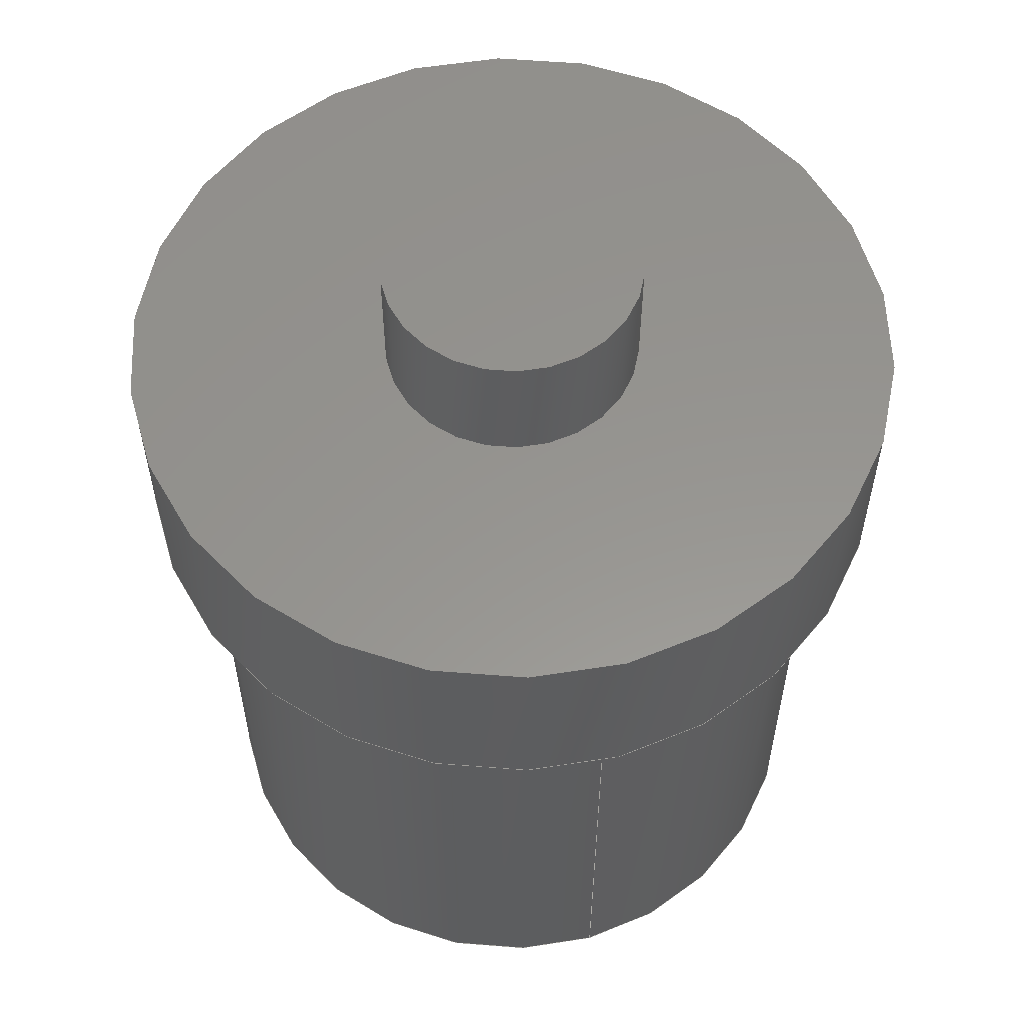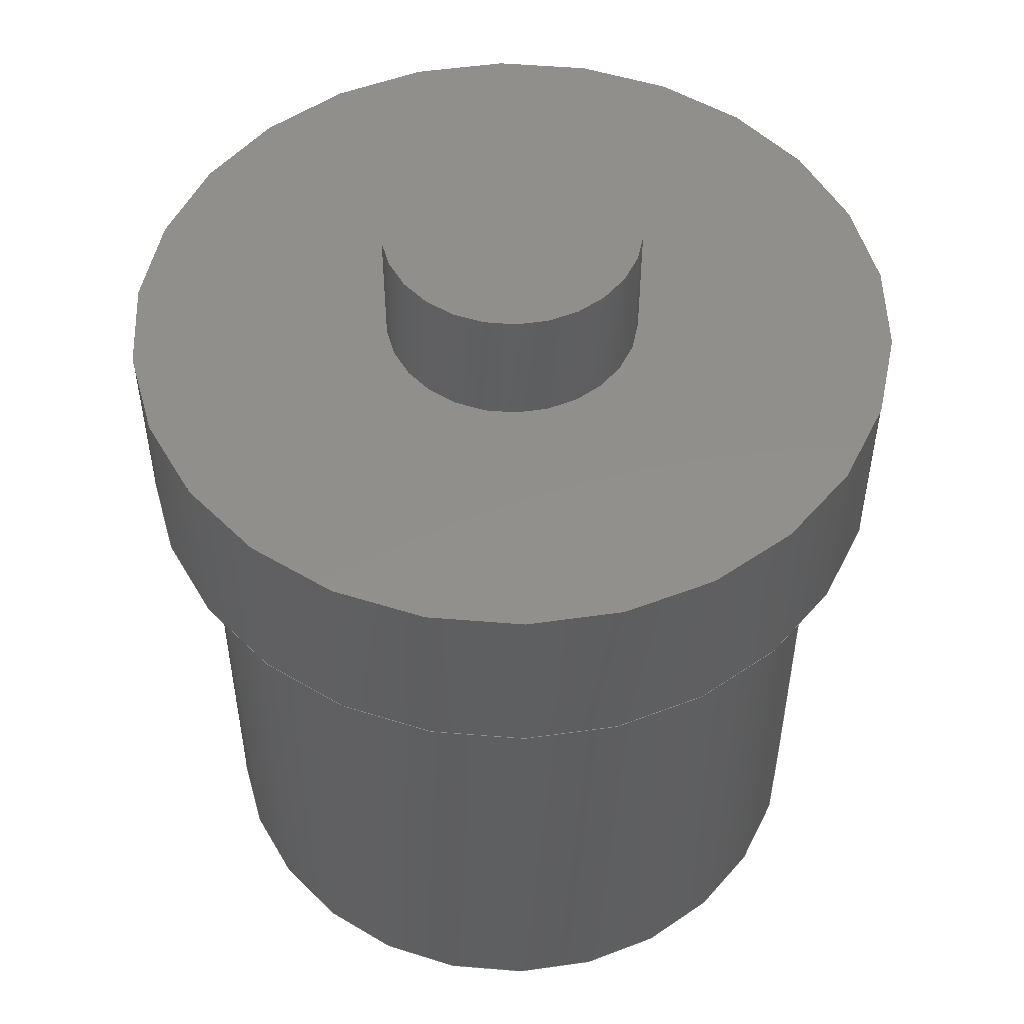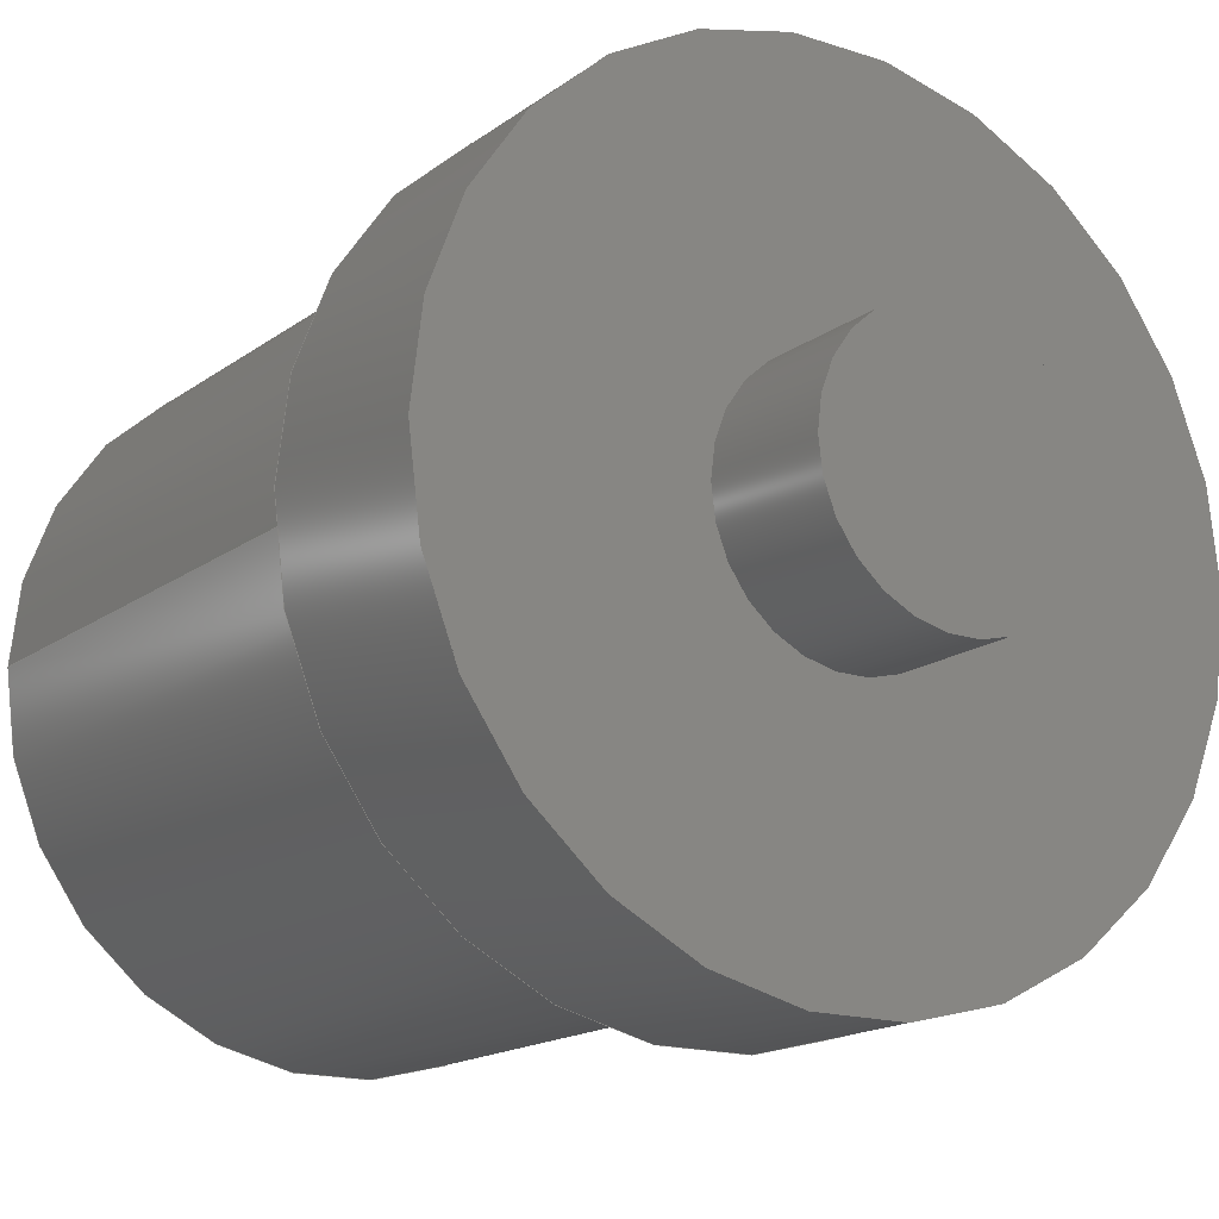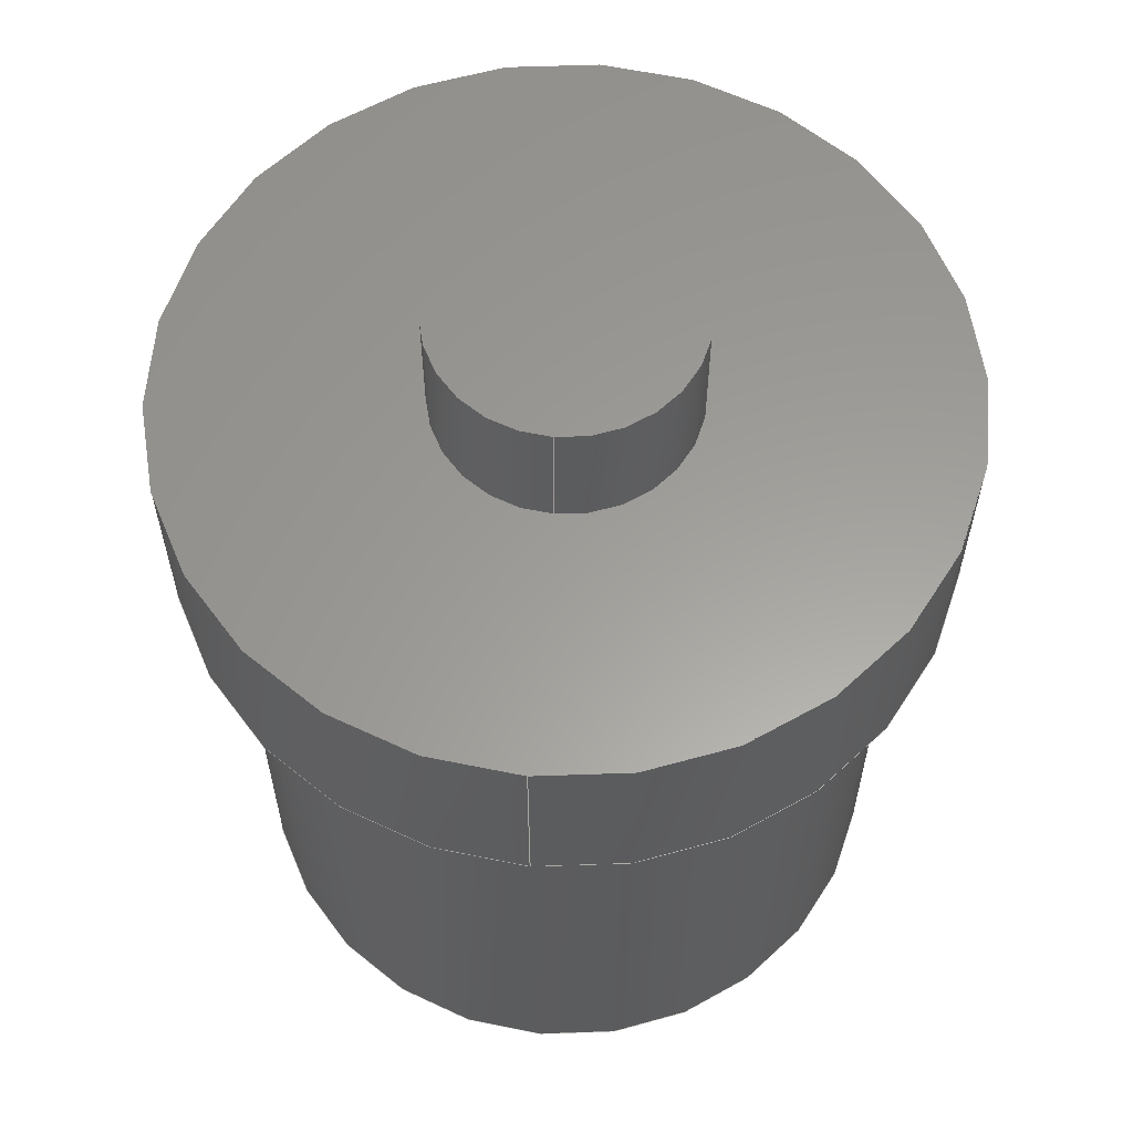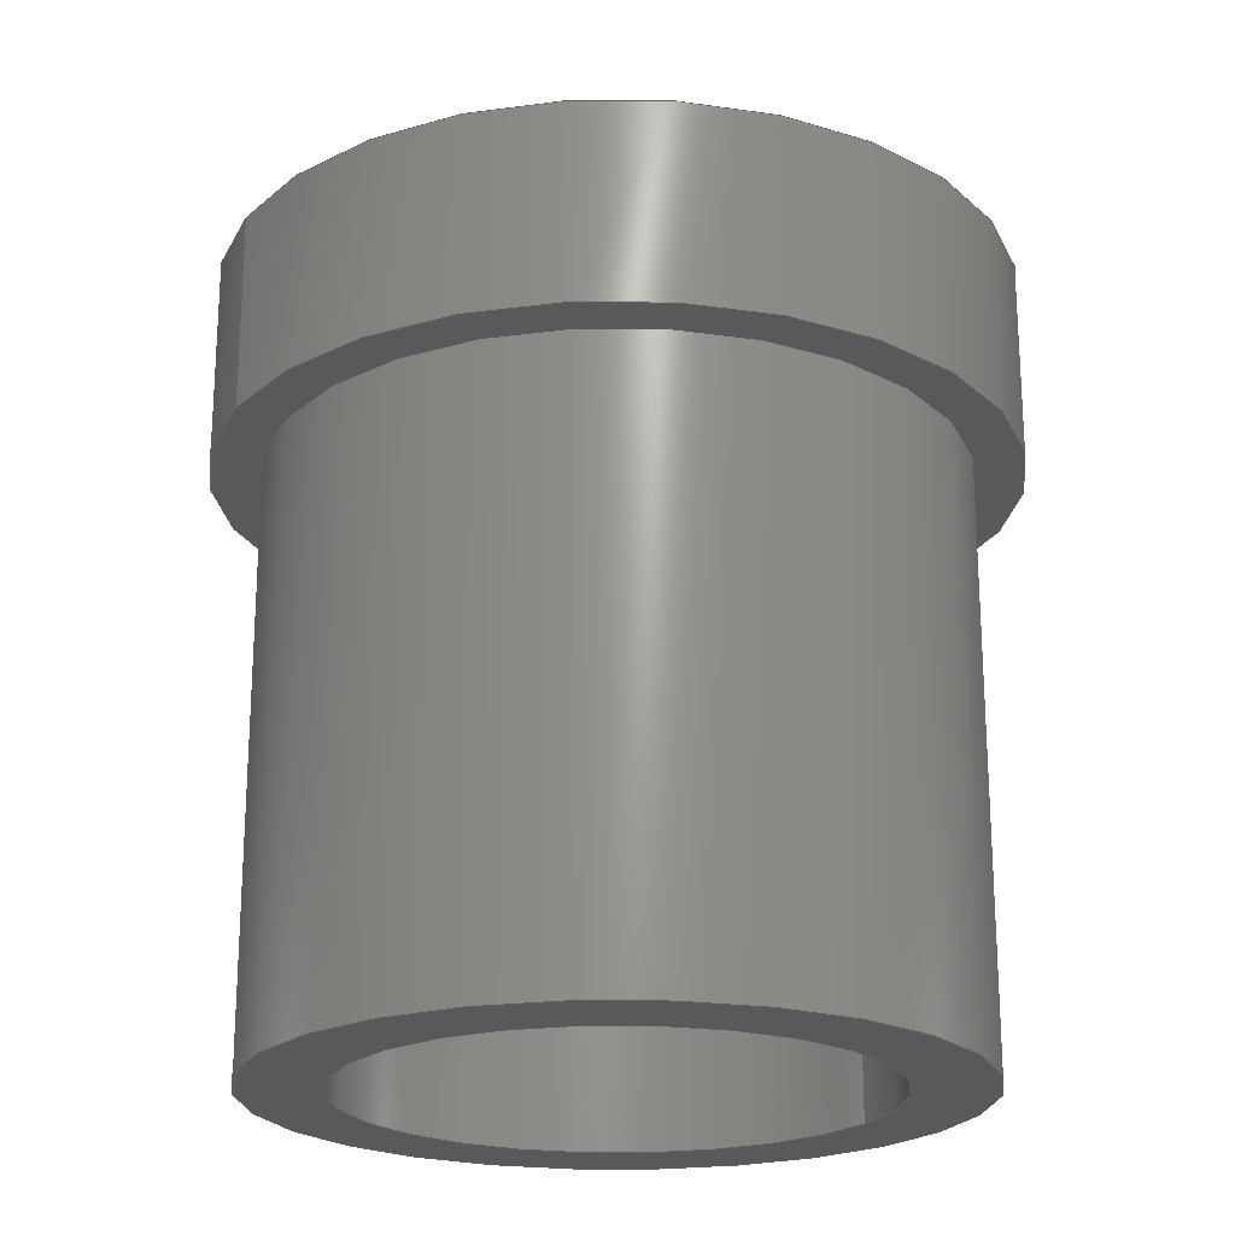
<metadata>
{"format":"step","ext":"step","renderer":"f3d","projection":"perspective","resolution":1024,"background":"white","views":[{"elev":57.6,"azim":-106.1,"up":"+Z"},{"elev":51.7,"azim":-174.9,"up":"+Z"},{"elev":-16.2,"azim":-34.2,"up":"+Y"},{"elev":60.5,"azim":94.9,"up":"+Z"},{"elev":-21.6,"azim":151.8,"up":"+Z"}]}
</metadata>
<code>
ISO-10303-21;
DATA;
#1=MECHANICAL_DESIGN_GEOMETRIC_PRESENTATION_REPRESENTATION('',(#4),#212);
#2=SHAPE_REPRESENTATION_RELATIONSHIP('SRR','None',#219,#3);
#3=ADVANCED_BREP_SHAPE_REPRESENTATION('',(#5),#211);
#4=STYLED_ITEM('',(#229),#5);
#5=MANIFOLD_SOLID_BREP('Body1',#108);
#6=FACE_BOUND('',#26,.T.);
#7=FACE_BOUND('',#30,.T.);
#8=FACE_BOUND('',#34,.T.);
#9=PLANE('',#125);
#10=PLANE('',#126);
#11=PLANE('',#129);
#12=PLANE('',#133);
#13=PLANE('',#138);
#14=FACE_OUTER_BOUND('',#23,.T.);
#15=FACE_OUTER_BOUND('',#24,.T.);
#16=FACE_OUTER_BOUND('',#25,.T.);
#17=FACE_OUTER_BOUND('',#27,.T.);
#18=FACE_OUTER_BOUND('',#28,.T.);
#19=FACE_OUTER_BOUND('',#29,.T.);
#20=FACE_OUTER_BOUND('',#31,.T.);
#21=FACE_OUTER_BOUND('',#32,.T.);
#22=FACE_OUTER_BOUND('',#33,.T.);
#23=EDGE_LOOP('',(#71,#72,#73,#74));
#24=EDGE_LOOP('',(#75));
#25=EDGE_LOOP('',(#76));
#26=EDGE_LOOP('',(#77));
#27=EDGE_LOOP('',(#78));
#28=EDGE_LOOP('',(#79,#80,#81,#82));
#29=EDGE_LOOP('',(#83));
#30=EDGE_LOOP('',(#84));
#31=EDGE_LOOP('',(#85,#86,#87,#88));
#32=EDGE_LOOP('',(#89,#90,#91,#92));
#33=EDGE_LOOP('',(#93));
#34=EDGE_LOOP('',(#94));
#35=LINE('',#184,#39);
#36=LINE('',#198,#40);
#37=LINE('',#202,#41);
#38=LINE('',#206,#42);
#39=VECTOR('',#145,0.2);
#40=VECTOR('',#164,0.6);
#41=VECTOR('',#169,0.4);
#42=VECTOR('',#174,0.525);
#43=CIRCLE('',#123,0.2);
#44=CIRCLE('',#124,0.2);
#45=CIRCLE('',#127,0.6);
#46=CIRCLE('',#128,0.525);
#47=CIRCLE('',#130,0.4);
#48=CIRCLE('',#132,0.6);
#49=CIRCLE('',#135,0.4);
#50=CIRCLE('',#137,0.525);
#51=VERTEX_POINT('',#181);
#52=VERTEX_POINT('',#183);
#53=VERTEX_POINT('',#188);
#54=VERTEX_POINT('',#190);
#55=VERTEX_POINT('',#193);
#56=VERTEX_POINT('',#196);
#57=VERTEX_POINT('',#201);
#58=VERTEX_POINT('',#205);
#59=EDGE_CURVE('',#51,#51,#43,.T.);
#60=EDGE_CURVE('',#51,#52,#35,.T.);
#61=EDGE_CURVE('',#52,#52,#44,.T.);
#62=EDGE_CURVE('',#53,#53,#45,.T.);
#63=EDGE_CURVE('',#54,#54,#46,.T.);
#64=EDGE_CURVE('',#55,#55,#47,.T.);
#65=EDGE_CURVE('',#56,#56,#48,.T.);
#66=EDGE_CURVE('',#56,#53,#36,.T.);
#67=EDGE_CURVE('',#55,#57,#37,.T.);
#68=EDGE_CURVE('',#57,#57,#49,.T.);
#69=EDGE_CURVE('',#54,#58,#38,.T.);
#70=EDGE_CURVE('',#58,#58,#50,.T.);
#71=ORIENTED_EDGE('',*,*,#59,.F.);
#72=ORIENTED_EDGE('',*,*,#60,.T.);
#73=ORIENTED_EDGE('',*,*,#61,.F.);
#74=ORIENTED_EDGE('',*,*,#60,.F.);
#75=ORIENTED_EDGE('',*,*,#59,.T.);
#76=ORIENTED_EDGE('',*,*,#62,.F.);
#77=ORIENTED_EDGE('',*,*,#63,.T.);
#78=ORIENTED_EDGE('',*,*,#64,.T.);
#79=ORIENTED_EDGE('',*,*,#65,.F.);
#80=ORIENTED_EDGE('',*,*,#66,.T.);
#81=ORIENTED_EDGE('',*,*,#62,.T.);
#82=ORIENTED_EDGE('',*,*,#66,.F.);
#83=ORIENTED_EDGE('',*,*,#65,.T.);
#84=ORIENTED_EDGE('',*,*,#61,.T.);
#85=ORIENTED_EDGE('',*,*,#64,.F.);
#86=ORIENTED_EDGE('',*,*,#67,.T.);
#87=ORIENTED_EDGE('',*,*,#68,.T.);
#88=ORIENTED_EDGE('',*,*,#67,.F.);
#89=ORIENTED_EDGE('',*,*,#63,.F.);
#90=ORIENTED_EDGE('',*,*,#69,.T.);
#91=ORIENTED_EDGE('',*,*,#70,.T.);
#92=ORIENTED_EDGE('',*,*,#69,.F.);
#93=ORIENTED_EDGE('',*,*,#70,.F.);
#94=ORIENTED_EDGE('',*,*,#68,.F.);
#95=CYLINDRICAL_SURFACE('',#122,0.2);
#96=CYLINDRICAL_SURFACE('',#131,0.6);
#97=CYLINDRICAL_SURFACE('',#134,0.4);
#98=CYLINDRICAL_SURFACE('',#136,0.525);
#99=ADVANCED_FACE('',(#14),#95,.T.);
#100=ADVANCED_FACE('',(#15),#9,.T.);
#101=ADVANCED_FACE('',(#16,#6),#10,.F.);
#102=ADVANCED_FACE('',(#17),#11,.F.);
#103=ADVANCED_FACE('',(#18),#96,.T.);
#104=ADVANCED_FACE('',(#19,#7),#12,.T.);
#105=ADVANCED_FACE('',(#20),#97,.F.);
#106=ADVANCED_FACE('',(#21),#98,.T.);
#107=ADVANCED_FACE('',(#22,#8),#13,.F.);
#108=CLOSED_SHELL('',(#99,#100,#101,#102,#103,#104,#105,#106,#107));
#109=DERIVED_UNIT_ELEMENT(#111,1);
#110=DERIVED_UNIT_ELEMENT(#214,3);
#111=(
MASS_UNIT()
NAMED_UNIT(*)
SI_UNIT(.KILO.,.GRAM.)
);
#112=DERIVED_UNIT((#109,#110));
#113=MEASURE_REPRESENTATION_ITEM('density measure',
POSITIVE_RATIO_MEASURE(7850),#112);
#114=PROPERTY_DEFINITION_REPRESENTATION(#119,#116);
#115=PROPERTY_DEFINITION_REPRESENTATION(#120,#117);
#116=REPRESENTATION('material name',(#118),#211);
#117=REPRESENTATION('density',(#113),#211);
#118=DESCRIPTIVE_REPRESENTATION_ITEM('Steel','Steel');
#119=PROPERTY_DEFINITION('material property','material name',#221);
#120=PROPERTY_DEFINITION('material property','density of part',#221);
#121=AXIS2_PLACEMENT_3D('placement',#179,#139,#140);
#122=AXIS2_PLACEMENT_3D('',#180,#141,#142);
#123=AXIS2_PLACEMENT_3D('',#182,#143,#144);
#124=AXIS2_PLACEMENT_3D('',#185,#146,#147);
#125=AXIS2_PLACEMENT_3D('',#186,#148,#149);
#126=AXIS2_PLACEMENT_3D('',#187,#150,#151);
#127=AXIS2_PLACEMENT_3D('',#189,#152,#153);
#128=AXIS2_PLACEMENT_3D('',#191,#154,#155);
#129=AXIS2_PLACEMENT_3D('',#192,#156,#157);
#130=AXIS2_PLACEMENT_3D('',#194,#158,#159);
#131=AXIS2_PLACEMENT_3D('',#195,#160,#161);
#132=AXIS2_PLACEMENT_3D('',#197,#162,#163);
#133=AXIS2_PLACEMENT_3D('',#199,#165,#166);
#134=AXIS2_PLACEMENT_3D('',#200,#167,#168);
#135=AXIS2_PLACEMENT_3D('',#203,#170,#171);
#136=AXIS2_PLACEMENT_3D('',#204,#172,#173);
#137=AXIS2_PLACEMENT_3D('',#207,#175,#176);
#138=AXIS2_PLACEMENT_3D('',#208,#177,#178);
#139=DIRECTION('axis',(0,0,1));
#140=DIRECTION('refdir',(1,0,0));
#141=DIRECTION('center_axis',(0,0,1));
#142=DIRECTION('ref_axis',(-1,0,0));
#143=DIRECTION('center_axis',(0,0,1));
#144=DIRECTION('ref_axis',(-1,0,0));
#145=DIRECTION('',(0,0,-1));
#146=DIRECTION('center_axis',(0,0,-1));
#147=DIRECTION('ref_axis',(-1,0,0));
#148=DIRECTION('center_axis',(0,0,1));
#149=DIRECTION('ref_axis',(-1,0,0));
#150=DIRECTION('center_axis',(0,0,1));
#151=DIRECTION('ref_axis',(-1,0,0));
#152=DIRECTION('center_axis',(0,0,1));
#153=DIRECTION('ref_axis',(-1,0,0));
#154=DIRECTION('center_axis',(0,0,1));
#155=DIRECTION('ref_axis',(1,0,0));
#156=DIRECTION('center_axis',(0,0,1));
#157=DIRECTION('ref_axis',(-1,0,0));
#158=DIRECTION('center_axis',(0,0,-1));
#159=DIRECTION('ref_axis',(1,0,0));
#160=DIRECTION('center_axis',(0,0,1));
#161=DIRECTION('ref_axis',(-1,0,0));
#162=DIRECTION('center_axis',(0,0,1));
#163=DIRECTION('ref_axis',(-1,0,0));
#164=DIRECTION('',(0,0,-1));
#165=DIRECTION('center_axis',(0,0,1));
#166=DIRECTION('ref_axis',(-1,0,0));
#167=DIRECTION('center_axis',(0,0,1));
#168=DIRECTION('ref_axis',(1,0,0));
#169=DIRECTION('',(0,0,-1));
#170=DIRECTION('center_axis',(0,0,-1));
#171=DIRECTION('ref_axis',(1,0,0));
#172=DIRECTION('center_axis',(0,0,1));
#173=DIRECTION('ref_axis',(1,0,0));
#174=DIRECTION('',(0,0,-1));
#175=DIRECTION('center_axis',(0,0,1));
#176=DIRECTION('ref_axis',(1,0,0));
#177=DIRECTION('center_axis',(0,0,1));
#178=DIRECTION('ref_axis',(1,0,0));
#179=CARTESIAN_POINT('',(0,0,0));
#180=CARTESIAN_POINT('Origin',(0,0,1.2));
#181=CARTESIAN_POINT('',(0.2,2.449e-17,1.4));
#182=CARTESIAN_POINT('Origin',(0,0,1.4));
#183=CARTESIAN_POINT('',(0.2,2.449e-17,1.2));
#184=CARTESIAN_POINT('',(0.2,2.449e-17,1.2));
#185=CARTESIAN_POINT('Origin',(0,0,1.2));
#186=CARTESIAN_POINT('Origin',(0,0,1.4));
#187=CARTESIAN_POINT('Origin',(0,0,0.9));
#188=CARTESIAN_POINT('',(0.6,7.348e-17,0.9));
#189=CARTESIAN_POINT('Origin',(0,0,0.9));
#190=CARTESIAN_POINT('',(-0.525,-6.429e-17,0.9));
#191=CARTESIAN_POINT('Origin',(0,0,0.9));
#192=CARTESIAN_POINT('Origin',(0,0,0.9));
#193=CARTESIAN_POINT('',(-0.4,-4.899e-17,0.9));
#194=CARTESIAN_POINT('Origin',(0,0,0.9));
#195=CARTESIAN_POINT('Origin',(0,0,0.9));
#196=CARTESIAN_POINT('',(0.6,7.348e-17,1.2));
#197=CARTESIAN_POINT('Origin',(0,0,1.2));
#198=CARTESIAN_POINT('',(0.6,7.348e-17,0.9));
#199=CARTESIAN_POINT('Origin',(0,0,1.2));
#200=CARTESIAN_POINT('Origin',(0,0,0));
#201=CARTESIAN_POINT('',(-0.4,-4.899e-17,0));
#202=CARTESIAN_POINT('',(-0.4,-4.899e-17,0));
#203=CARTESIAN_POINT('Origin',(0,0,0));
#204=CARTESIAN_POINT('Origin',(0,0,0));
#205=CARTESIAN_POINT('',(-0.525,-6.429e-17,0));
#206=CARTESIAN_POINT('',(-0.525,-6.429e-17,0));
#207=CARTESIAN_POINT('Origin',(0,0,0));
#208=CARTESIAN_POINT('Origin',(0,0,0));
#209=UNCERTAINTY_MEASURE_WITH_UNIT(LENGTH_MEASURE(0.001),#213,
'DISTANCE_ACCURACY_VALUE',
'Maximum model space distance between geometric entities at asserted c
onnectivities');
#210=UNCERTAINTY_MEASURE_WITH_UNIT(LENGTH_MEASURE(0.001),#213,
'DISTANCE_ACCURACY_VALUE',
'Maximum model space distance between geometric entities at asserted c
onnectivities');
#211=(
GEOMETRIC_REPRESENTATION_CONTEXT(3)
GLOBAL_UNCERTAINTY_ASSIGNED_CONTEXT((#209))
GLOBAL_UNIT_ASSIGNED_CONTEXT((#213,#215,#216))
REPRESENTATION_CONTEXT('','3D')
);
#212=(
GEOMETRIC_REPRESENTATION_CONTEXT(3)
GLOBAL_UNCERTAINTY_ASSIGNED_CONTEXT((#210))
GLOBAL_UNIT_ASSIGNED_CONTEXT((#213,#215,#216))
REPRESENTATION_CONTEXT('','3D')
);
#213=(
LENGTH_UNIT()
NAMED_UNIT(*)
SI_UNIT(.CENTI.,.METRE.)
);
#214=(
LENGTH_UNIT()
NAMED_UNIT(*)
SI_UNIT($,.METRE.)
);
#215=(
NAMED_UNIT(*)
PLANE_ANGLE_UNIT()
SI_UNIT($,.RADIAN.)
);
#216=(
NAMED_UNIT(*)
SI_UNIT($,.STERADIAN.)
SOLID_ANGLE_UNIT()
);
#217=SHAPE_DEFINITION_REPRESENTATION(#218,#219);
#218=PRODUCT_DEFINITION_SHAPE('',$,#221);
#219=SHAPE_REPRESENTATION('',(#121),#211);
#220=PRODUCT_DEFINITION_CONTEXT('part definition',#225,'design');
#221=PRODUCT_DEFINITION('valve cap','valve cap v2',#222,#220);
#222=PRODUCT_DEFINITION_FORMATION('',$,#227);
#223=PRODUCT_RELATED_PRODUCT_CATEGORY('valve cap v2','valve cap v2',(#227));
#224=APPLICATION_PROTOCOL_DEFINITION('international standard',
'automotive_design',2009,#225);
#225=APPLICATION_CONTEXT(
'Core Data for Automotive Mechanical Design Process');
#226=PRODUCT_CONTEXT('part definition',#225,'mechanical');
#227=PRODUCT('valve cap','valve cap v2',$,(#226));
#228=PRESENTATION_STYLE_ASSIGNMENT((#230));
#229=PRESENTATION_STYLE_ASSIGNMENT((#231));
#230=SURFACE_STYLE_USAGE(.BOTH.,#232);
#231=SURFACE_STYLE_USAGE(.BOTH.,#233);
#232=SURFACE_SIDE_STYLE('',(#234));
#233=SURFACE_SIDE_STYLE('',(#235));
#234=SURFACE_STYLE_FILL_AREA(#236);
#235=SURFACE_STYLE_FILL_AREA(#237);
#236=FILL_AREA_STYLE('Steel - Satin',(#238));
#237=FILL_AREA_STYLE('Chrome',(#239));
#238=FILL_AREA_STYLE_COLOUR('Steel - Satin',#240);
#239=FILL_AREA_STYLE_COLOUR('Chrome',#241);
#240=COLOUR_RGB('Steel - Satin',0.6275,0.6275,0.6275);
#241=COLOUR_RGB('Chrome',0.7686,0.7725,0.7686);
ENDSEC;
END-ISO-10303-21;

</code>
